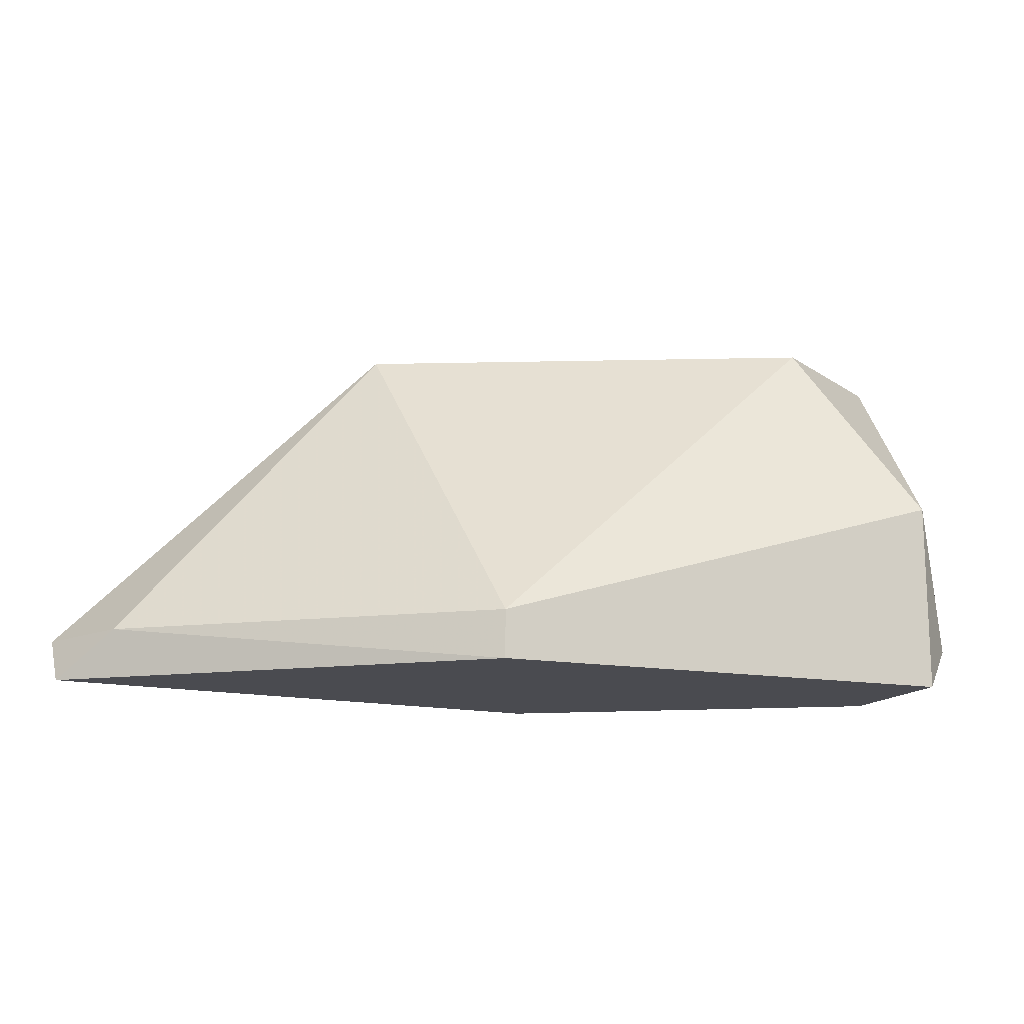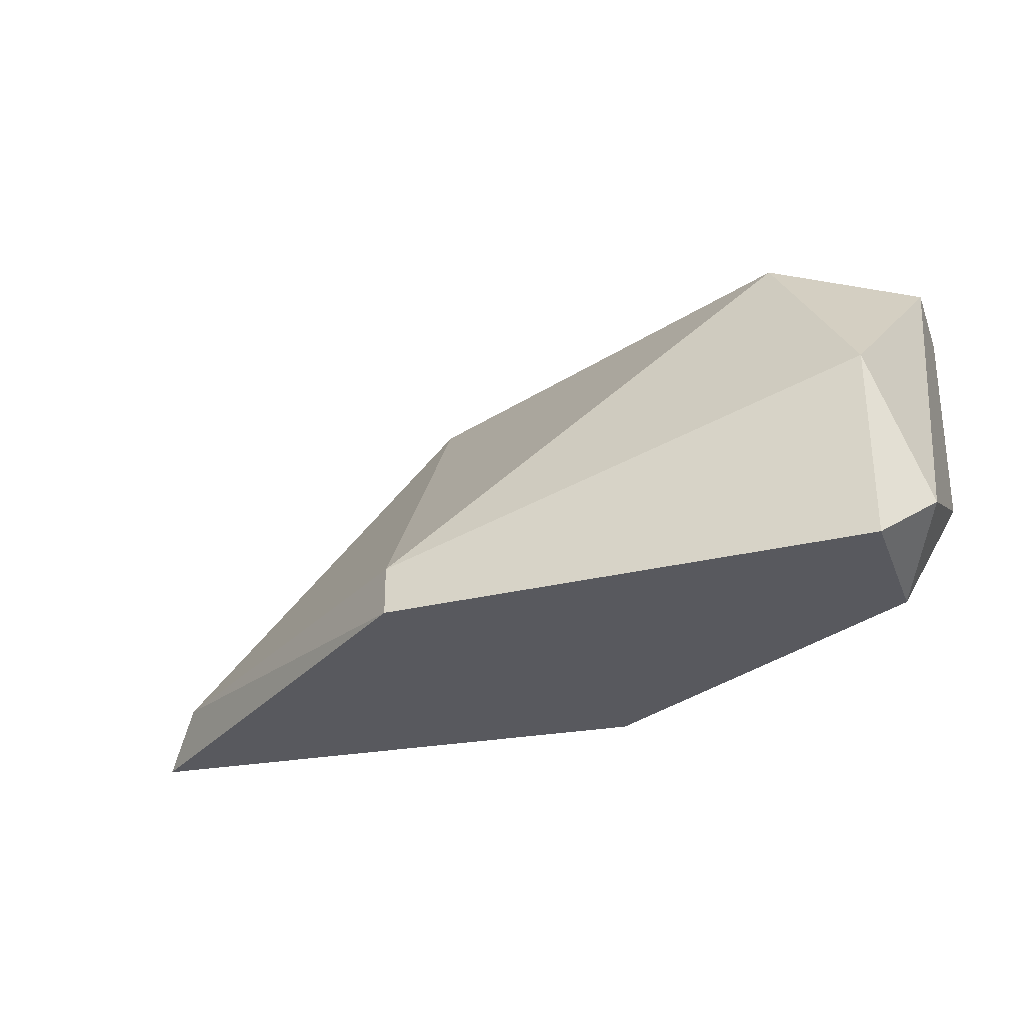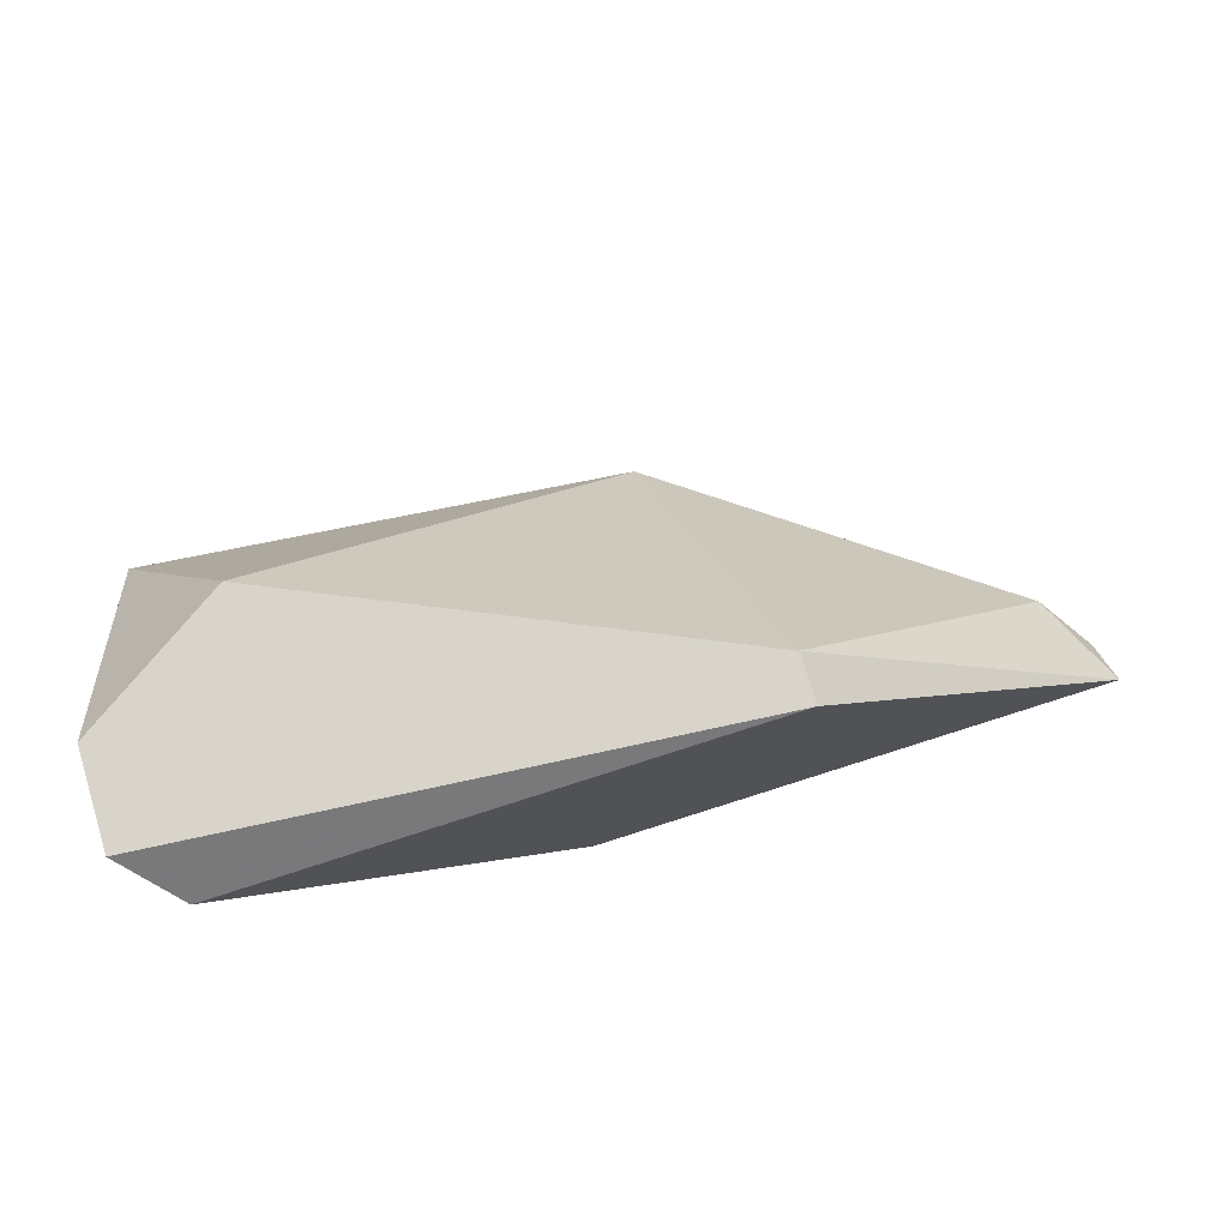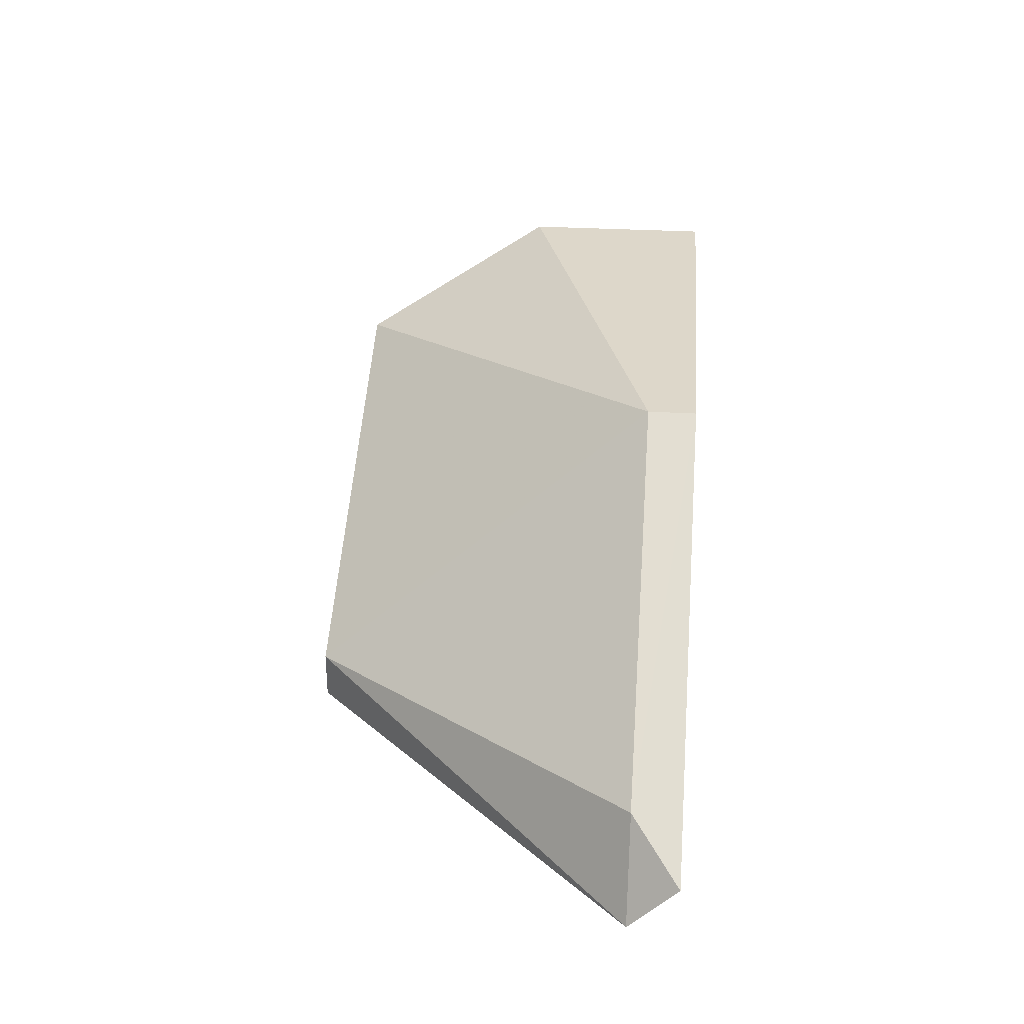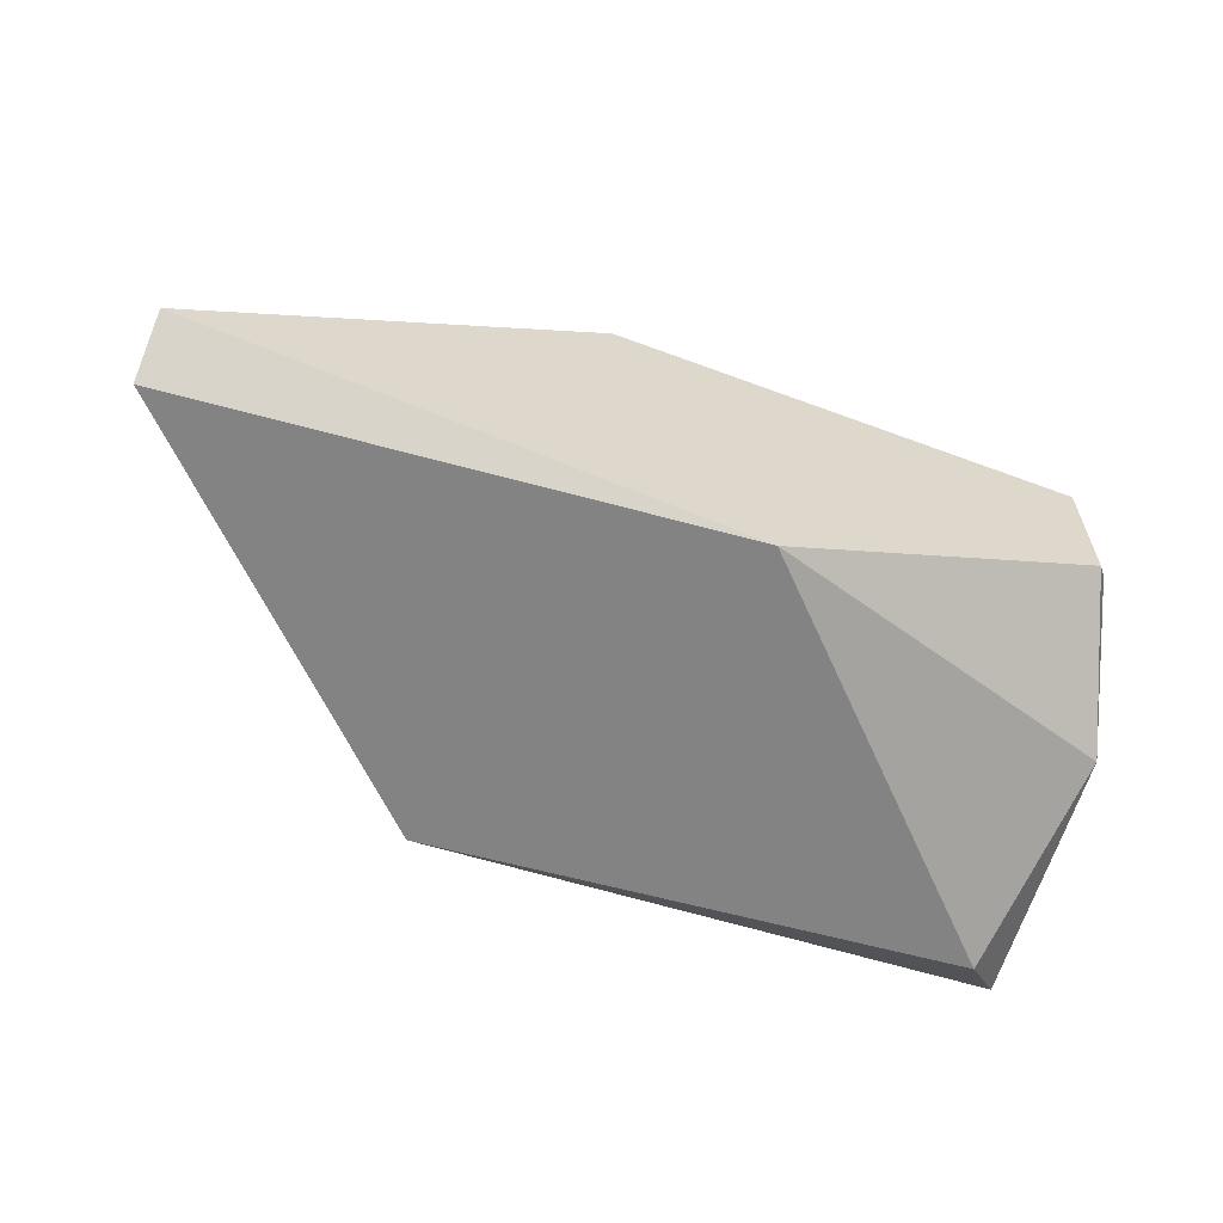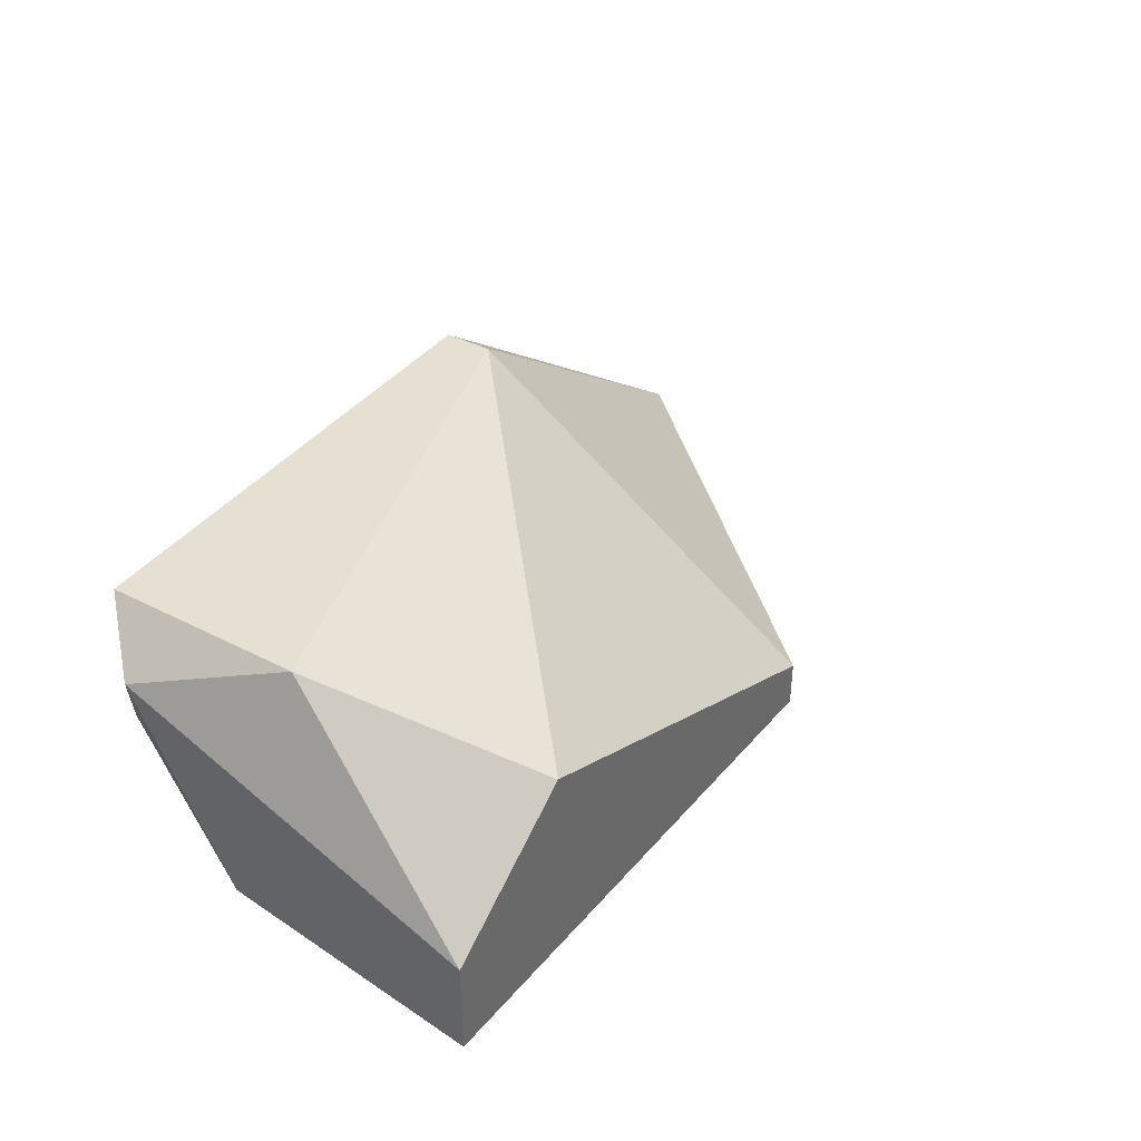
<metadata>
{"format":"obj","ext":"obj","renderer":"f3d","projection":"perspective","resolution":1024,"background":"white","views":[{"elev":-14.5,"azim":-21.2,"up":"+Y"},{"elev":-30.4,"azim":19.3,"up":"+Y"},{"elev":75.6,"azim":163.1,"up":"+Y"},{"elev":30.9,"azim":-85.2,"up":"+Z"},{"elev":-61.1,"azim":-20.8,"up":"+Z"},{"elev":38.5,"azim":123.2,"up":"+Z"}]}
</metadata>
<code>
v 0.05181 0.00299 0.01248
v 0.04362 -0.004183 0.01453
v 0.04362 -0.005208 0.01453
v 0.05386 0.001964 0.007361
v 0.05386 -0.005208 0.01146
v 0.05386 -0.005208 0.01453
v 0.05386 -0.001109 0.01453
v 0.04669 -0.005208 0.007361
v 0.03542 -0.004183 0.007361
v 0.03542 -0.005208 0.008386
v 0.03645 -0.004183 0.00941
v 0.05489 -0.004183 0.01351
v 0.05489 -0.002133 0.00941
v 0.05489 0.00299 0.01044
v 0.05489 0.00299 0.008386
v 0.04259 0.00299 0.007361
v 0.04259 0.00299 0.008386
f 5 13 12
f 6 10 8
f 14 15 17
f 14 17 1
f 17 2 1
f 15 14 13
f 17 15 16
f 2 6 7
f 1 2 7
f 14 1 7
f 15 13 4
f 13 8 4
f 8 16 4
f 16 15 4
f 8 10 9
f 16 8 9
f 17 16 9
f 6 8 5
f 8 13 5
f 10 6 3
f 6 2 3
f 3 2 11
f 2 17 11
f 9 10 11
f 17 9 11
f 10 3 11
f 13 14 12
f 14 7 12
f 7 6 12
f 6 5 12

</code>
